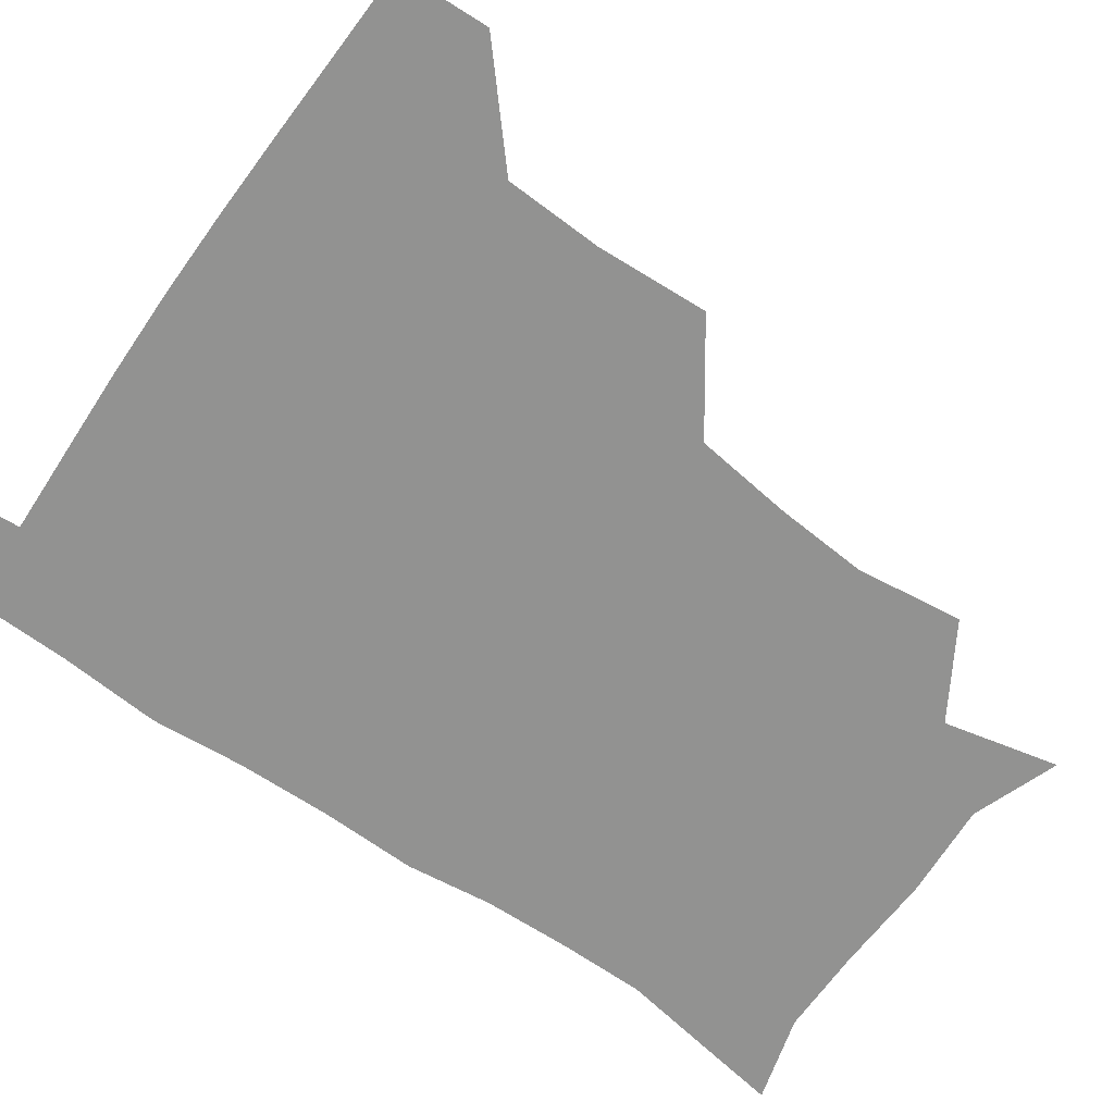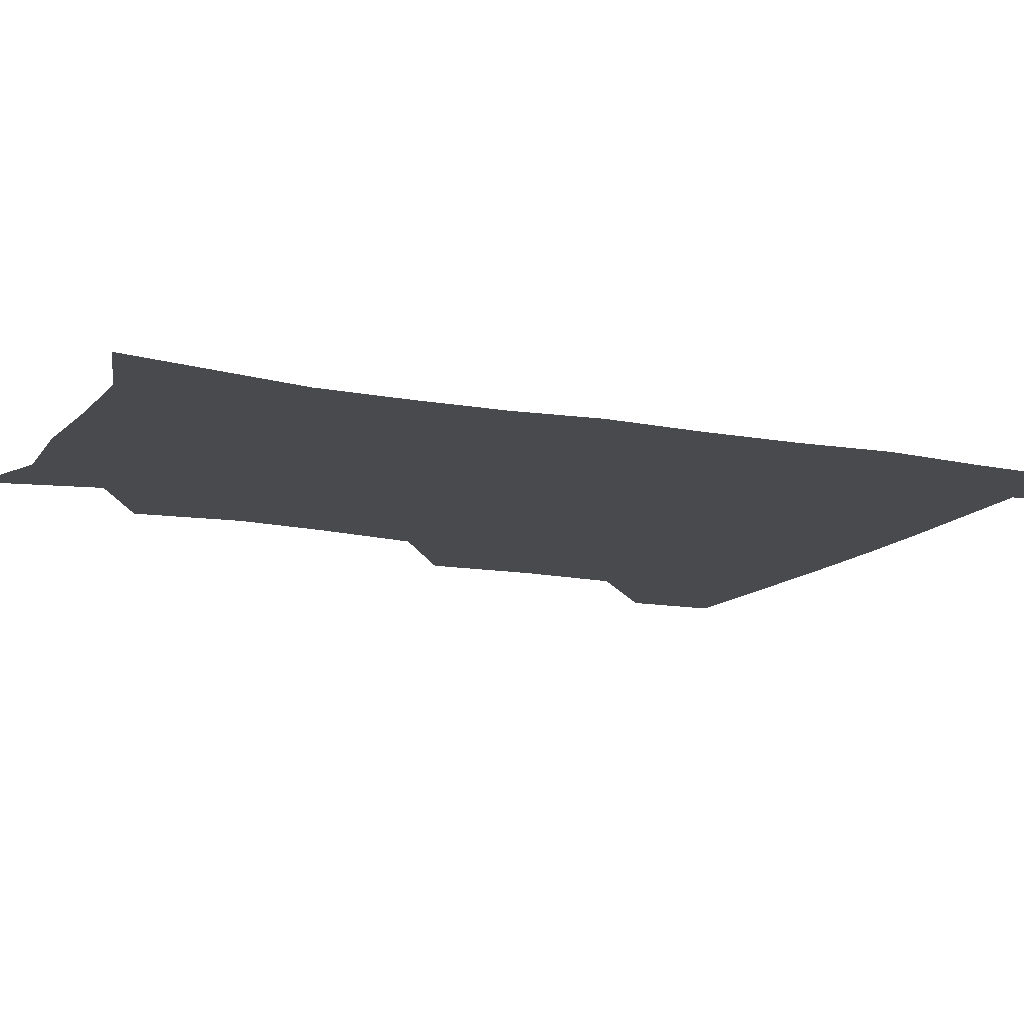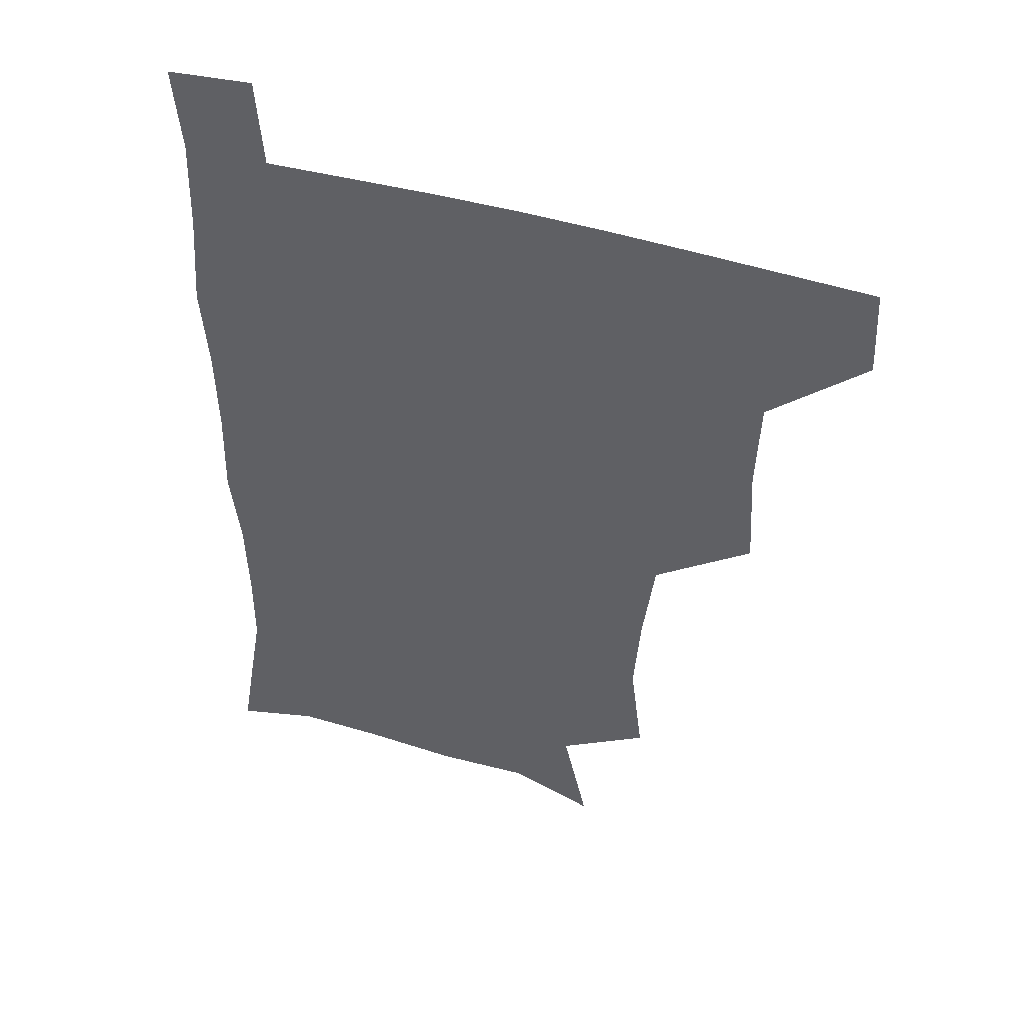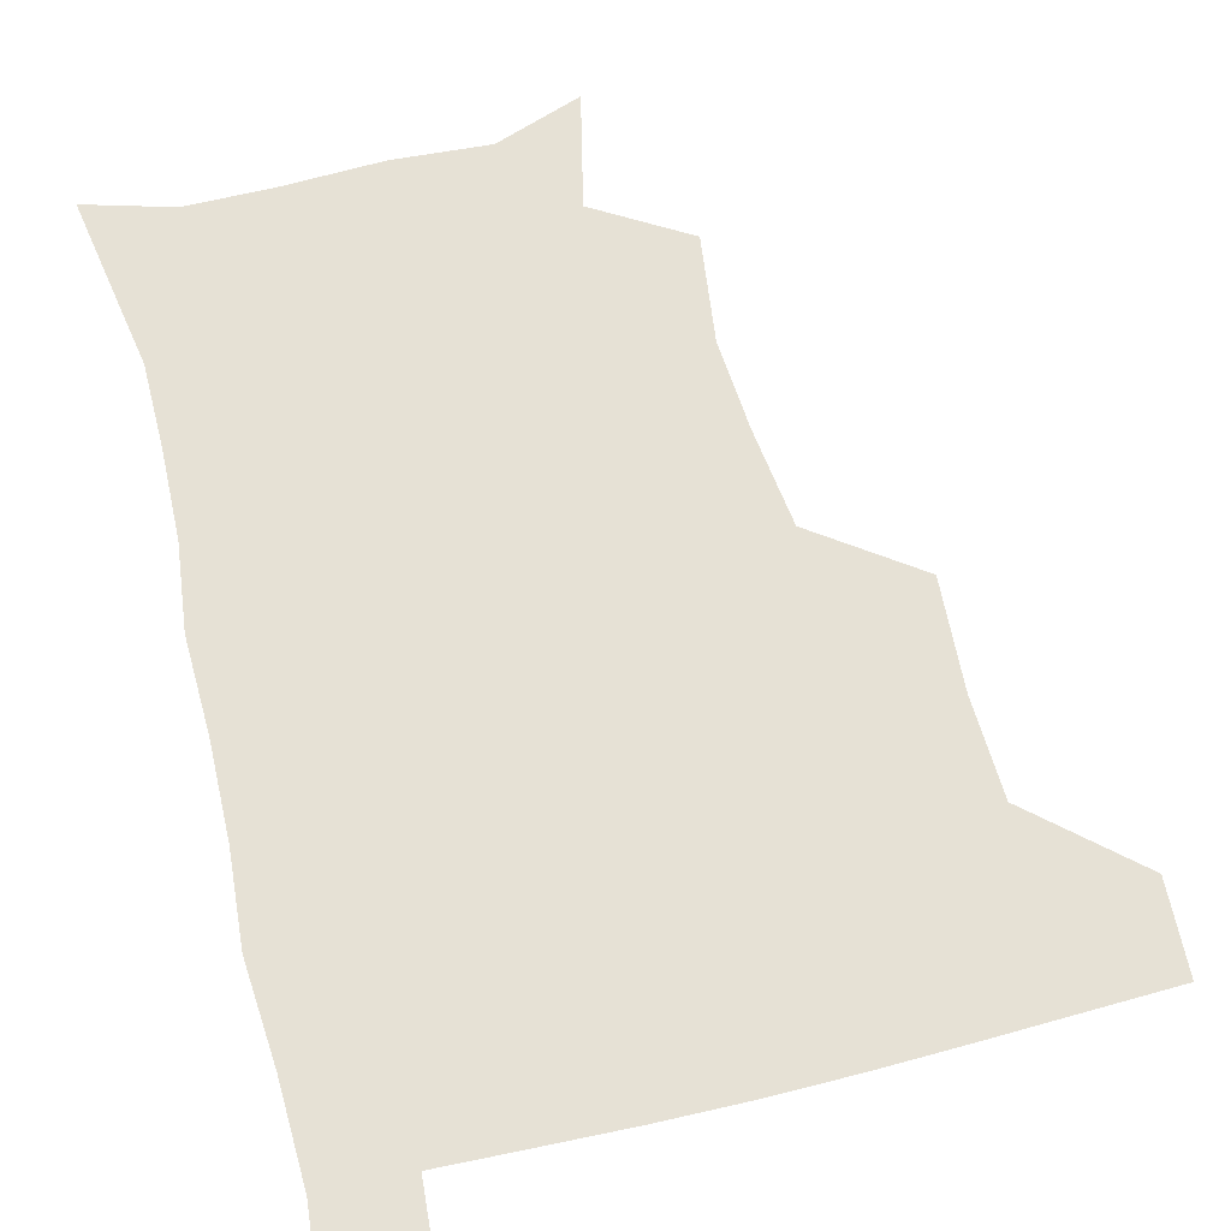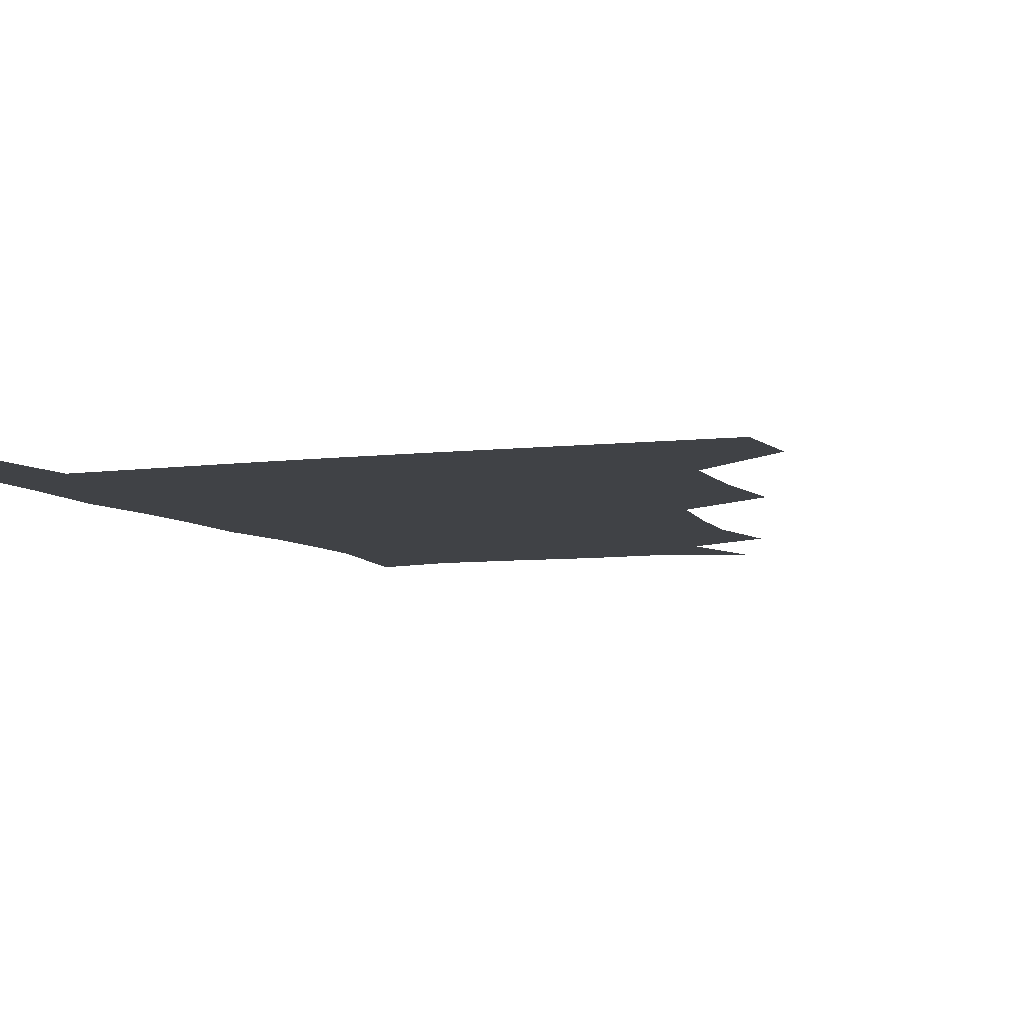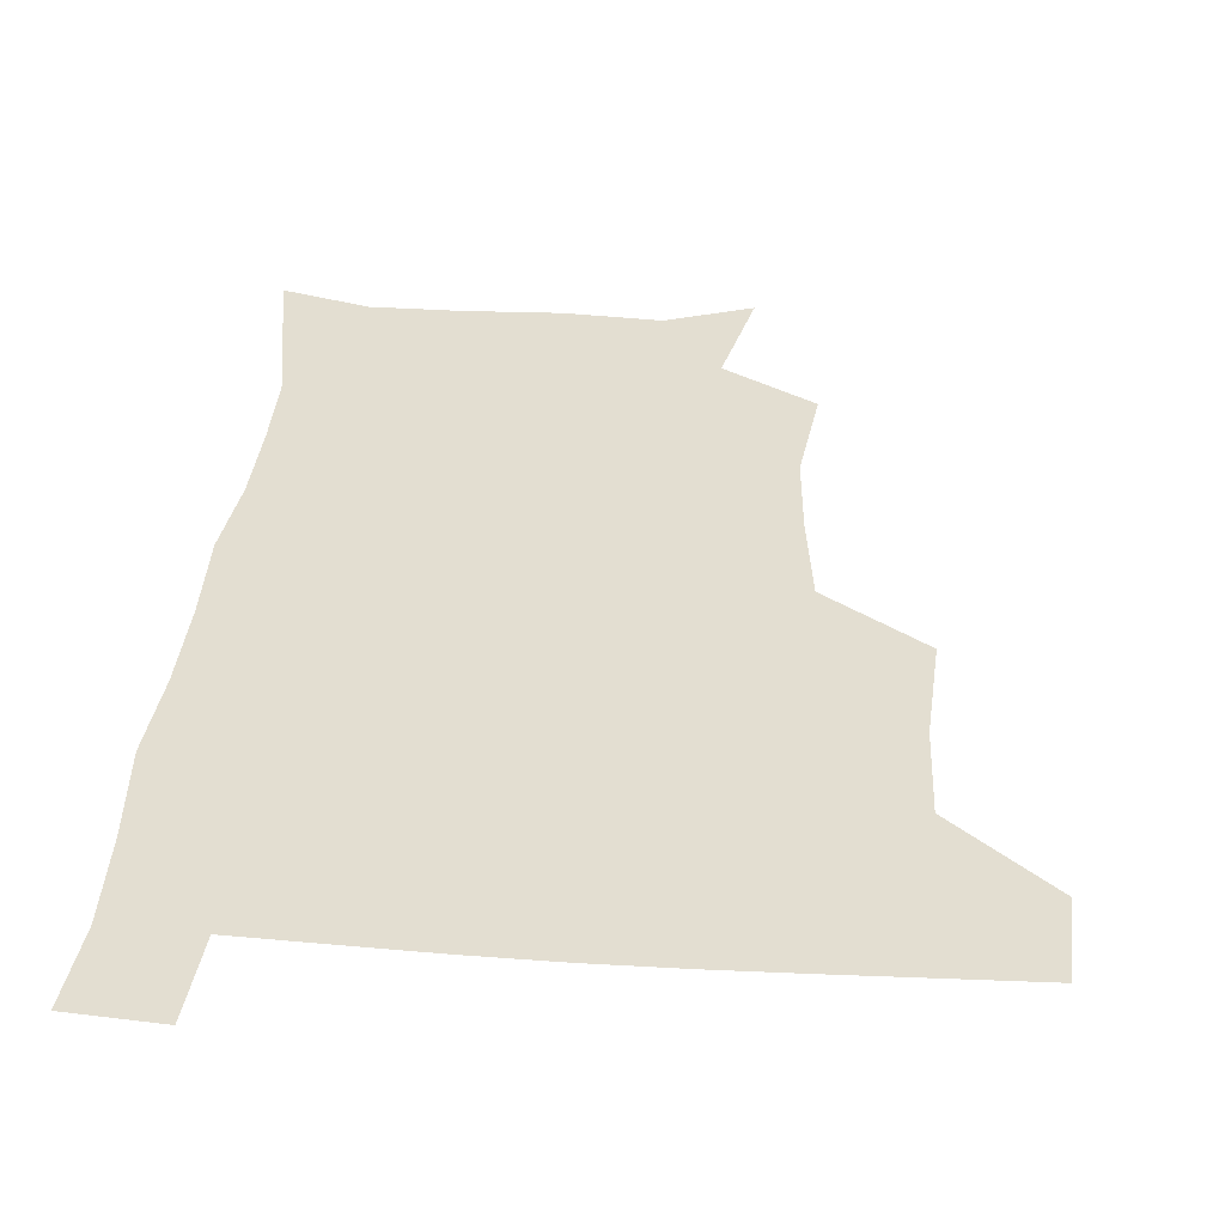
<metadata>
{"format":"obj","ext":"obj","renderer":"f3d","projection":"perspective","resolution":1024,"background":"white","views":[{"elev":-66.2,"azim":-125.1,"up":"+Z"},{"elev":-13.3,"azim":65.6,"up":"+Z"},{"elev":47.0,"azim":-161.1,"up":"+Y"},{"elev":64.6,"azim":165.9,"up":"+Z"},{"elev":-6.5,"azim":-158.8,"up":"+Z"},{"elev":36.1,"azim":-175.3,"up":"+Z"}]}
</metadata>
<code>
v 480.2 479.2 0
v 481.6 509.8 0
v 512.7 379.5 0
v 514.8 416.5 0
v 513.6 449.6 0
v 513.4 480.6 0
v 511.8 510.7 0
v 548.3 255.8 0
v 552.8 291.8 0
v 550.6 322.1 0
v 546.5 355.3 0
v 545.5 391.4 0
v 543.9 421.2 0
v 544.2 452.4 0
v 543.1 481.5 0
v 541.4 511.6 0
v 570.4 198.6 0
v 579.1 237 0
v 577.7 269.7 0
v 579.4 305.3 0
v 576.8 333.7 0
v 574.7 363.8 0
v 574.5 396.4 0
v 574.3 425.8 0
v 573.9 453.9 0
v 573.4 481.6 0
v 570.9 512.3 0
v 599.6 209.1 0
v 604.7 243.7 0
v 604.3 273.8 0
v 604.3 309.4 0
v 603.2 337.7 0
v 602.6 368.9 0
v 602.2 398 0
v 602.2 426.8 0
v 602.2 454.4 0
v 602.1 482 0
v 600.2 512.5 0
v 632 207 0
v 631.6 246.2 0
v 631.2 278.3 0
v 630.2 310.1 0
v 629.7 341.2 0
v 629.5 369.5 0
v 629.4 399 0
v 629.6 428.9 0
v 630.2 454.9 0
v 630.6 482.3 0
v 629.6 512 0
v 665.3 208.3 0
v 659.7 244.2 0
v 657.3 277.2 0
v 655.8 310.4 0
v 656 339.4 0
v 656.6 367.7 0
v 657 396.4 0
v 656.6 427 0
v 657.5 455 0
v 658.5 482.7 0
v 659.9 510.8 0
v 695.5 208.2 0
v 686.5 243.2 0
v 683.5 274 0
v 683.3 303.5 0
v 682.8 334.4 0
v 683.5 364 0
v 683.8 393.9 0
v 684.2 423.8 0
v 685.6 452.5 0
v 686 481.9 0
v 688.6 509.7 0
v 690.9 541.3 0
v 725 199.8 0
v 720.4 227.5 0
v 715.1 258.6 0
v 715 287.6 0
v 716 317.5 0
v 719.5 346.3 0
v 718.6 378.7 0
v 719.3 410.8 0
v 721.7 441.5 0
v 719.2 475.5 0
v 718.2 509 0
v 721 538.9 0
f 5 6 1
f 1 6 2
f 6 7 2
f 11 12 3
f 3 12 4
f 12 13 4
f 4 13 5
f 13 14 5
f 5 14 6
f 14 15 6
f 6 15 7
f 15 16 7
f 18 19 8
f 8 19 9
f 19 20 9
f 9 20 10
f 20 21 10
f 10 21 11
f 21 22 11
f 11 22 12
f 22 23 12
f 12 23 13
f 23 24 13
f 13 24 14
f 24 25 14
f 14 25 15
f 25 26 15
f 15 26 16
f 26 27 16
f 17 28 18
f 28 29 18
f 18 29 19
f 29 30 19
f 19 30 20
f 30 31 20
f 20 31 21
f 31 32 21
f 21 32 22
f 32 33 22
f 22 33 23
f 33 34 23
f 23 34 24
f 34 35 24
f 24 35 25
f 35 36 25
f 25 36 26
f 36 37 26
f 26 37 27
f 37 38 27
f 28 39 29
f 39 40 29
f 29 40 30
f 40 41 30
f 30 41 31
f 41 42 31
f 31 42 32
f 42 43 32
f 32 43 33
f 43 44 33
f 33 44 34
f 44 45 34
f 34 45 35
f 45 46 35
f 35 46 36
f 46 47 36
f 36 47 37
f 47 48 37
f 37 48 38
f 48 49 38
f 39 50 40
f 50 51 40
f 40 51 41
f 51 52 41
f 41 52 42
f 52 53 42
f 42 53 43
f 53 54 43
f 43 54 44
f 54 55 44
f 44 55 45
f 55 56 45
f 45 56 46
f 56 57 46
f 46 57 47
f 57 58 47
f 47 58 48
f 58 59 48
f 48 59 49
f 59 60 49
f 50 61 51
f 61 62 51
f 51 62 52
f 62 63 52
f 52 63 53
f 63 64 53
f 53 64 54
f 64 65 54
f 54 65 55
f 65 66 55
f 55 66 56
f 66 67 56
f 56 67 57
f 67 68 57
f 57 68 58
f 68 69 58
f 58 69 59
f 69 70 59
f 59 70 60
f 70 71 60
f 61 73 62
f 73 74 62
f 62 74 63
f 74 75 63
f 63 75 64
f 75 76 64
f 64 76 65
f 76 77 65
f 65 77 66
f 77 78 66
f 66 78 67
f 78 79 67
f 67 79 68
f 79 80 68
f 68 80 69
f 80 81 69
f 69 81 70
f 81 82 70
f 70 82 71
f 82 83 71
f 71 83 72
f 83 84 72

</code>
